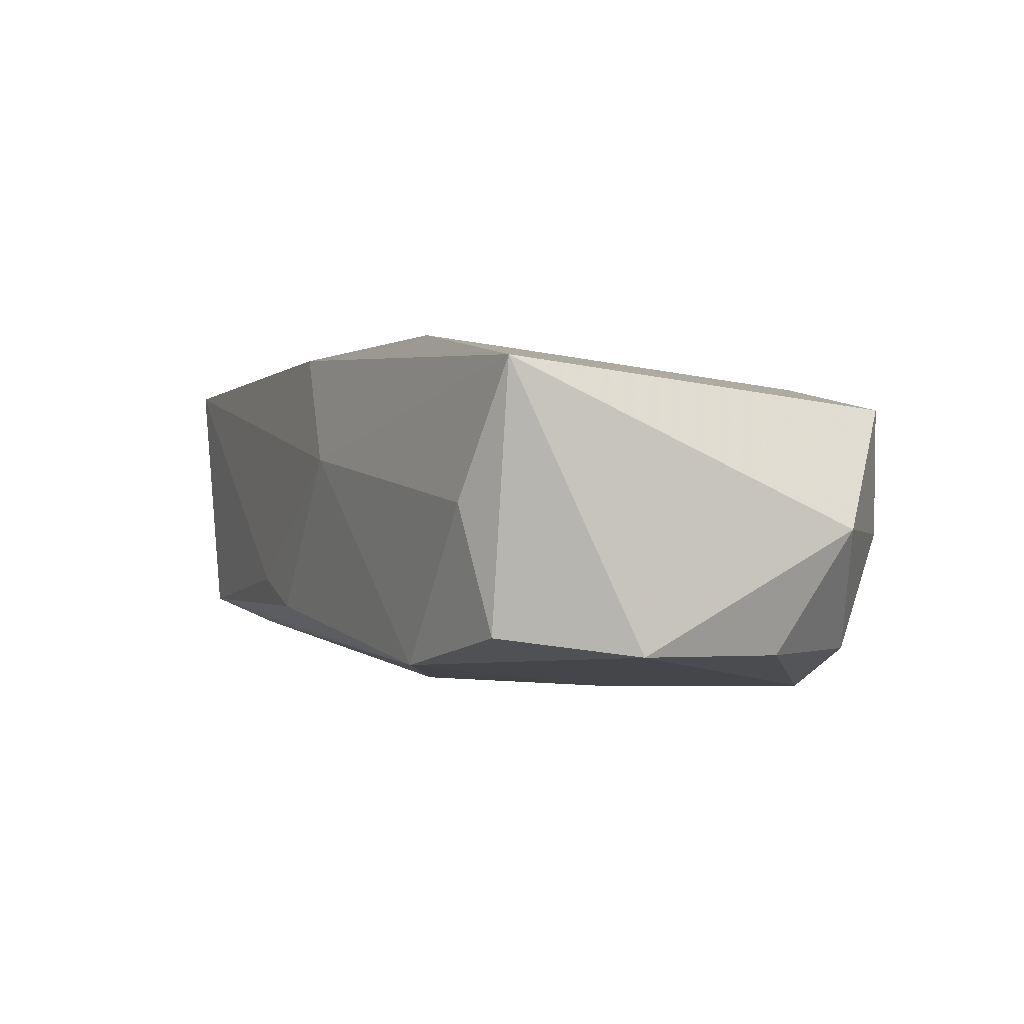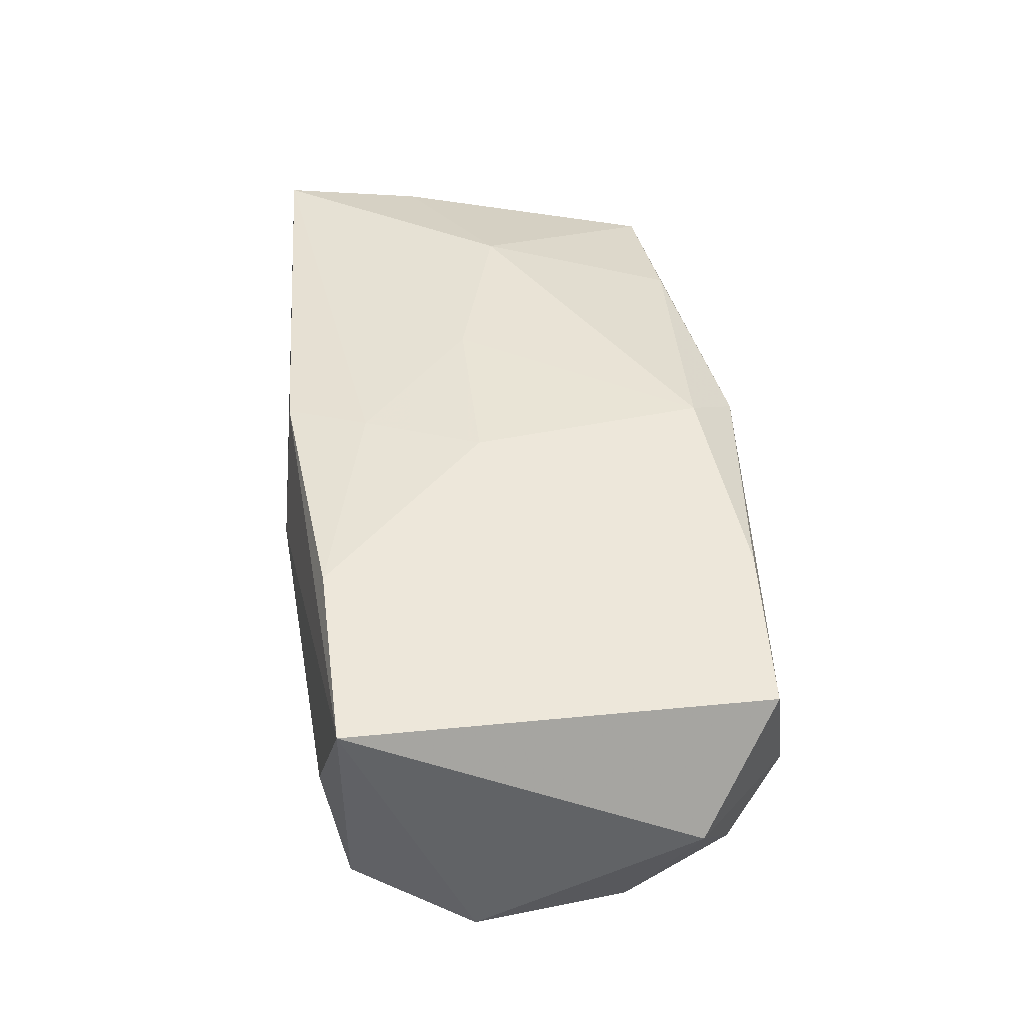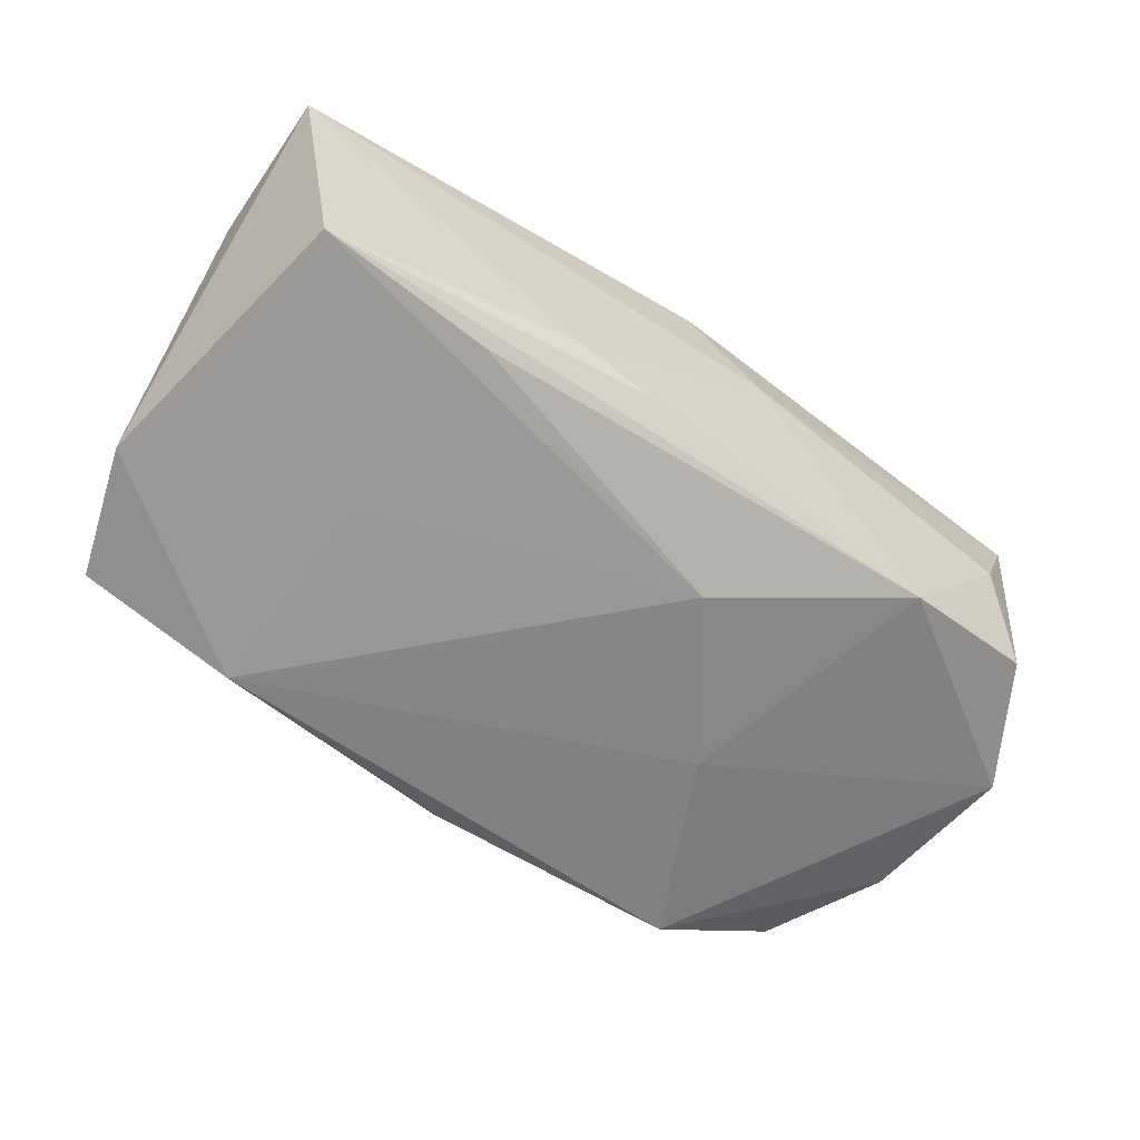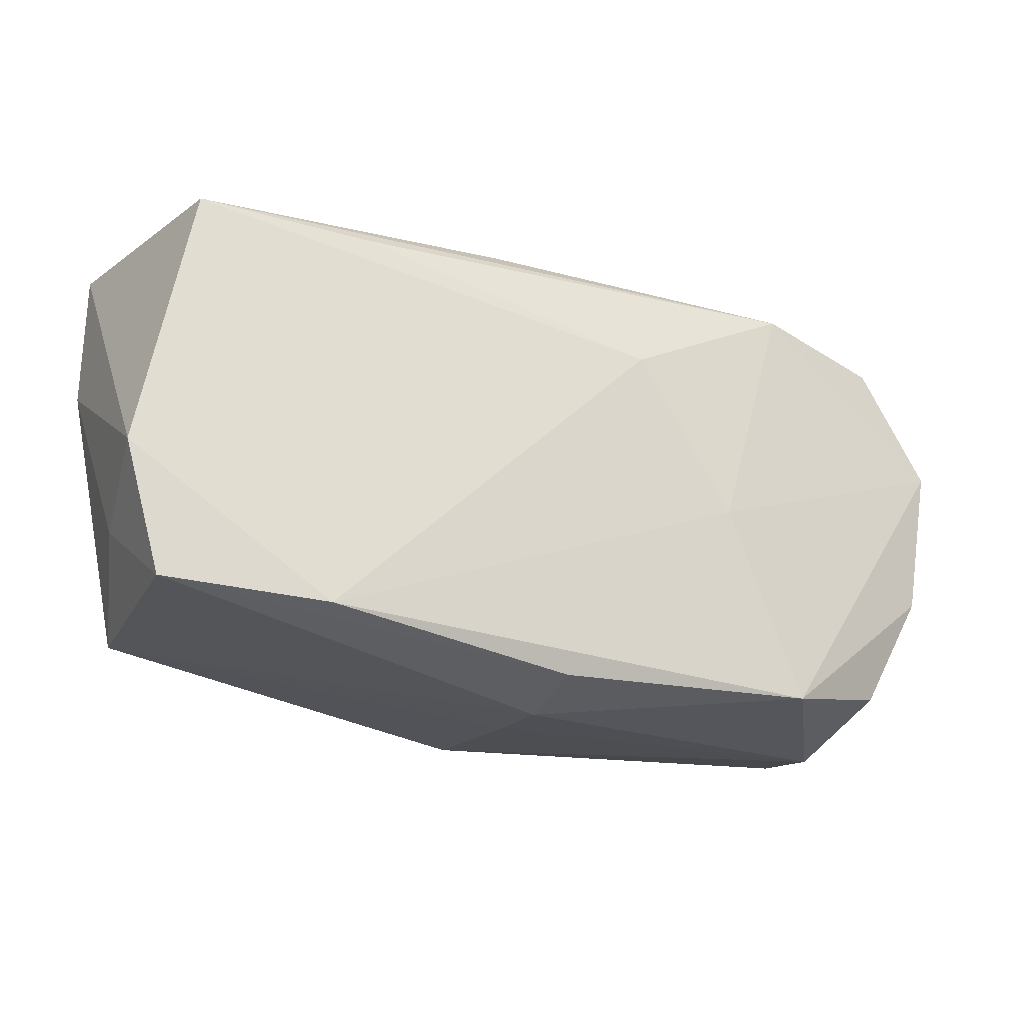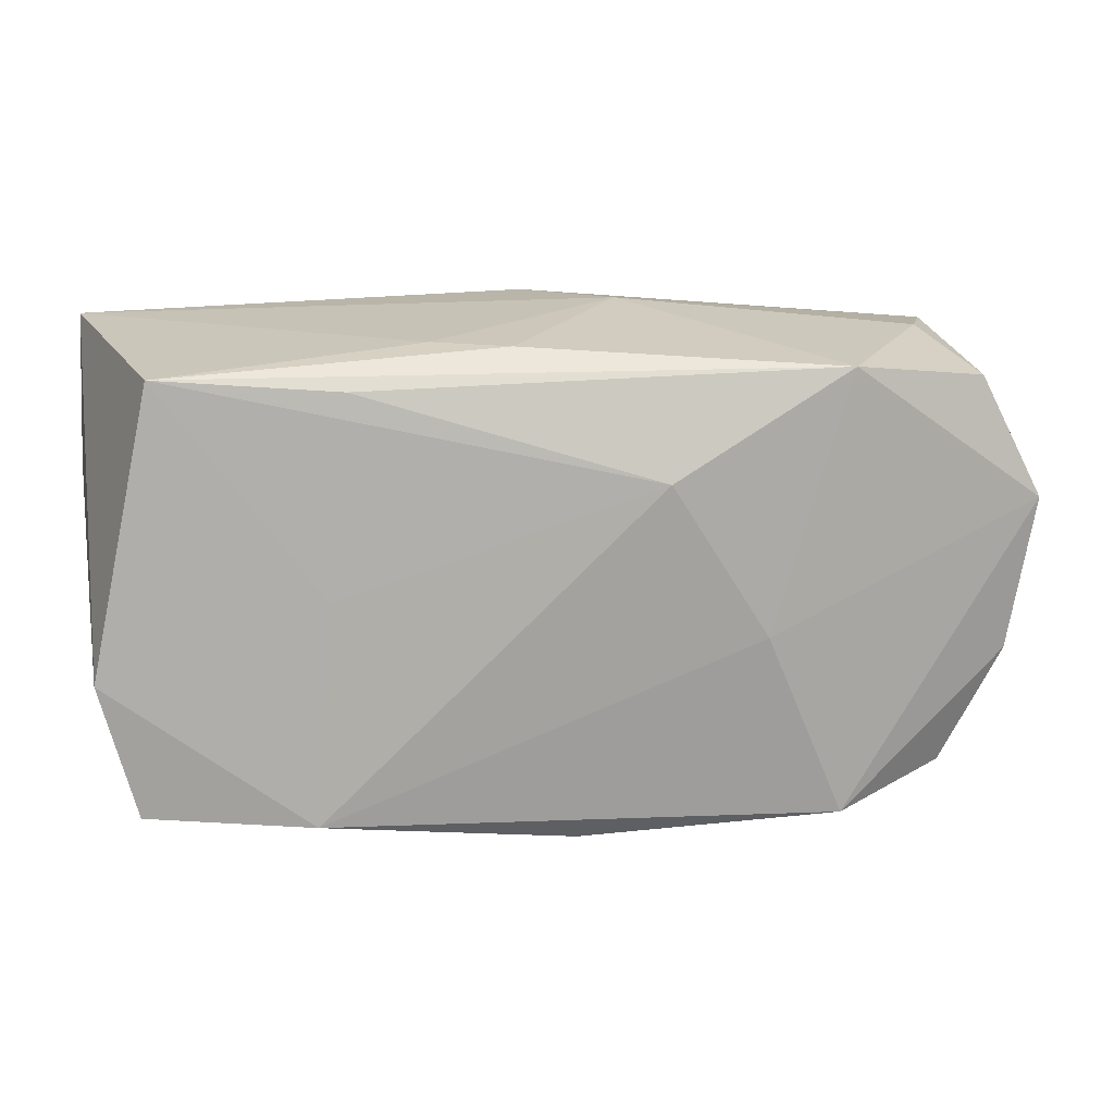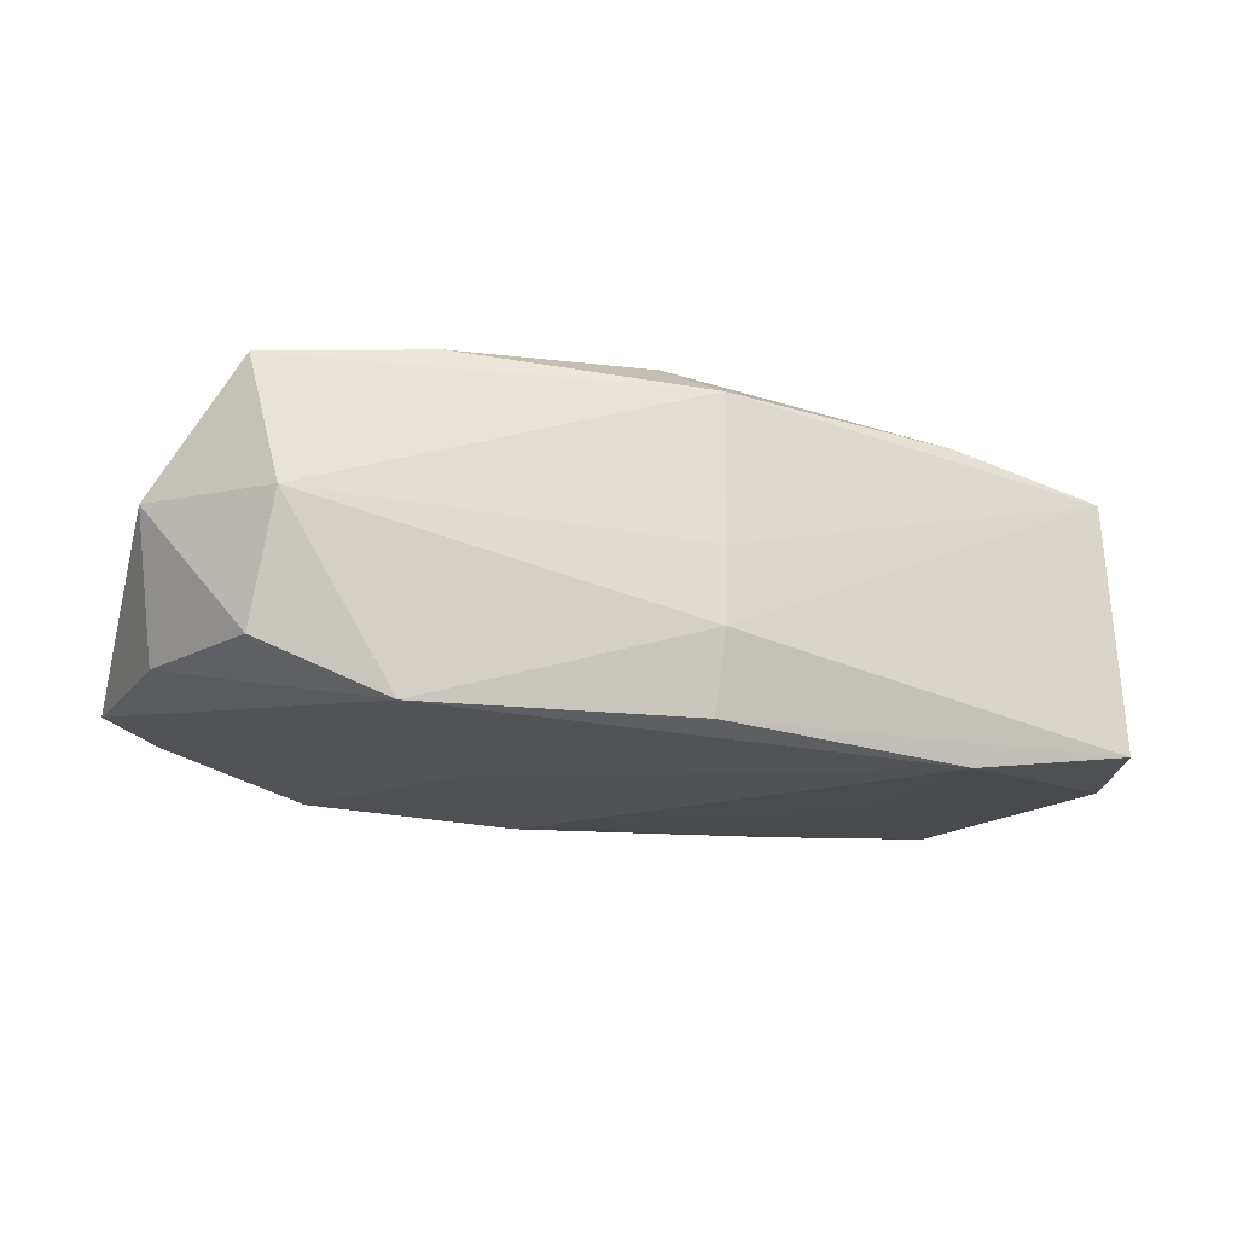
<metadata>
{"format":"obj","ext":"obj","renderer":"f3d","projection":"perspective","resolution":1024,"background":"white","views":[{"elev":1.5,"azim":-113.1,"up":"+Z"},{"elev":44.6,"azim":-93.8,"up":"+Z"},{"elev":-60.3,"azim":148.3,"up":"+Z"},{"elev":-18.8,"azim":154.9,"up":"+Y"},{"elev":19.5,"azim":167.0,"up":"+Y"},{"elev":-21.7,"azim":-15.6,"up":"+Z"}]}
</metadata>
<code>
v 0.002017 -0.02139 -0.008143
v 0.02203 -0.01682 0.01032
v 0.03623 -0.01468 -0.01263
v -0.03638 -0.007737 -0.01036
v 0.002342 -0.0209 0.01051
v 0.01887 0.01811 -0.01105
v -0.02158 0.01789 -0.01152
v 0.008558 0.003653 0.01482
v 0.001785 -0.01931 -0.01432
v -0.03834 -0.01361 -0.000361
v 0.03484 -0.01544 0.007712
v -0.005672 0.01013 -0.01453
v -0.02184 0.01648 0.01533
v 0.0001594 0.01966 0.01424
v 0.02096 0.002021 -0.01311
v 0.03861 0.007641 0.009983
v -0.03204 -0.01992 0.009354
v 0.02444 0.0001028 0.01361
v -0.001356 -0.01679 0.01381
v 0.03901 -0.003616 -0.01192
v -0.0389 0.005273 -0.009791
v 0.02272 -0.01584 -0.01503
v 0.01173 0.02046 -0.006309
v 0.03757 -0.008281 -0.001709
v -0.01842 -0.01979 0.01152
v 0.002132 -0.02133 -0.001899
v -0.002704 0.01281 0.01495
v -0.01385 -0.003127 -0.01503
v 0.005544 0.0203 -0.008532
v -0.03668 0.01553 0.01304
v -0.03081 -0.01739 -0.01065
v -0.0317 0.01766 0.001911
v -0.02057 -0.01921 -0.01503
v -0.03379 0.01571 -0.008374
v -0.00598 0.02059 0.005204
v 0.03366 0.01956 -0.0097
v 0.03787 0.02002 0.01188
v -0.02969 -0.02139 -0.001166
v -0.006595 0.002904 0.01554
f 36 37 20
f 37 35 14
f 15 22 12
f 12 36 15
f 20 22 15
f 15 36 20
f 6 36 12
f 12 7 6
f 6 7 36
f 29 7 35
f 36 7 29
f 8 18 37
f 37 18 16
f 20 37 16
f 16 24 20
f 3 22 20
f 20 24 3
f 39 8 27
f 37 14 27
f 27 8 37
f 30 14 35
f 23 35 37
f 23 29 35
f 37 36 23
f 36 29 23
f 24 16 11
f 11 3 24
f 11 16 18
f 1 3 11
f 10 4 31
f 4 33 31
f 28 7 12
f 12 22 28
f 22 33 28
f 1 33 9
f 9 33 22
f 9 3 1
f 22 3 9
f 35 7 32
f 32 30 35
f 13 27 14
f 14 30 13
f 39 27 13
f 21 4 10
f 10 30 21
f 21 33 4
f 7 28 21
f 21 28 33
f 19 8 39
f 18 8 19
f 30 32 34
f 34 21 30
f 34 32 7
f 7 21 34
f 17 30 10
f 2 11 18
f 18 19 2
f 25 13 30
f 30 17 25
f 39 13 25
f 25 19 39
f 10 31 38
f 38 17 10
f 38 31 33
f 38 33 1
f 11 2 5
f 5 2 19
f 19 25 5
f 5 25 17
f 17 38 5
f 1 11 26
f 11 5 26
f 26 38 1
f 26 5 38

</code>
